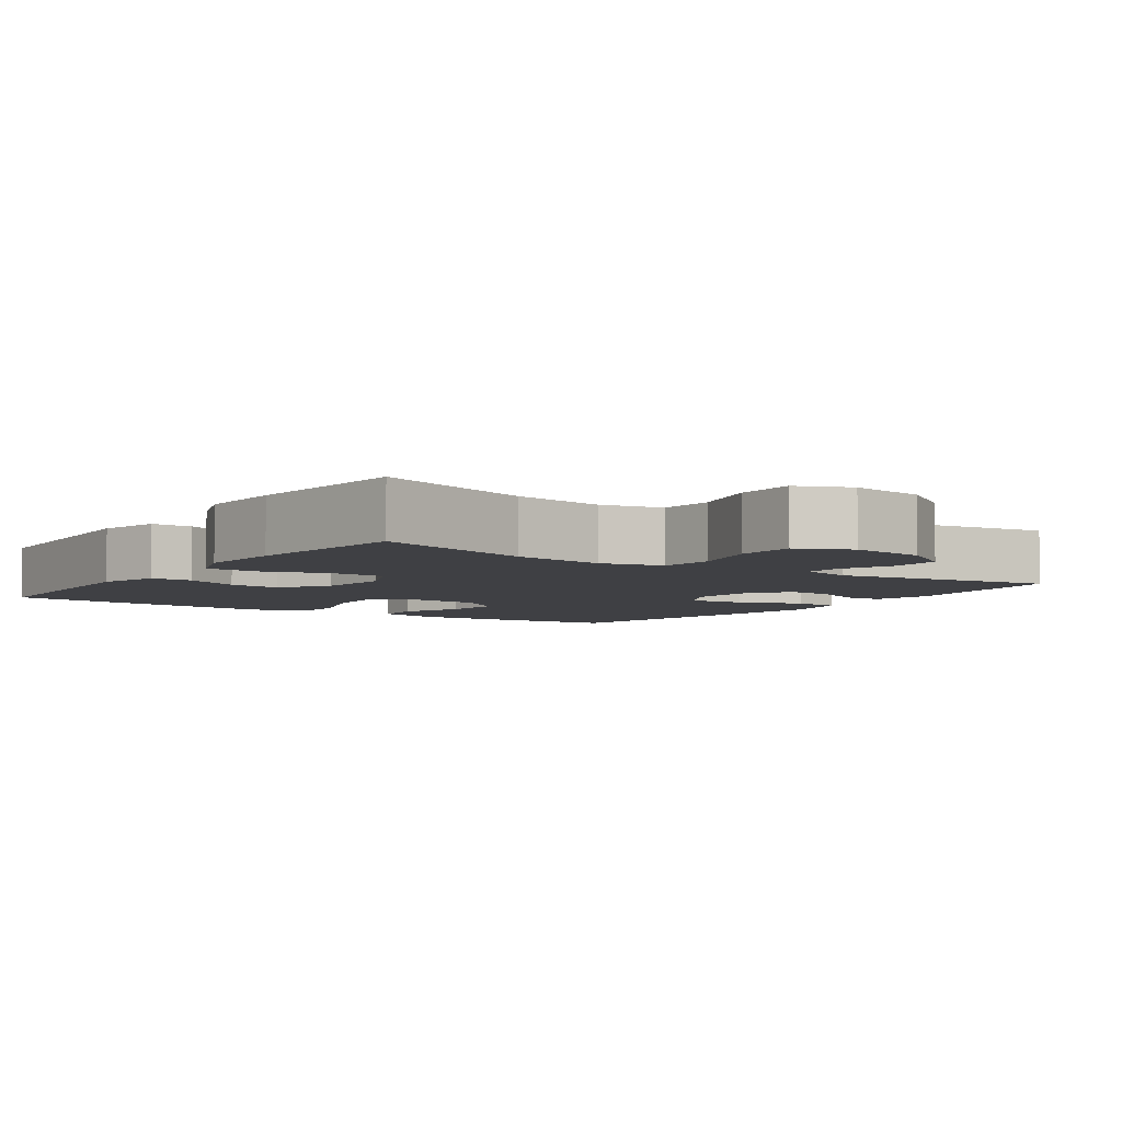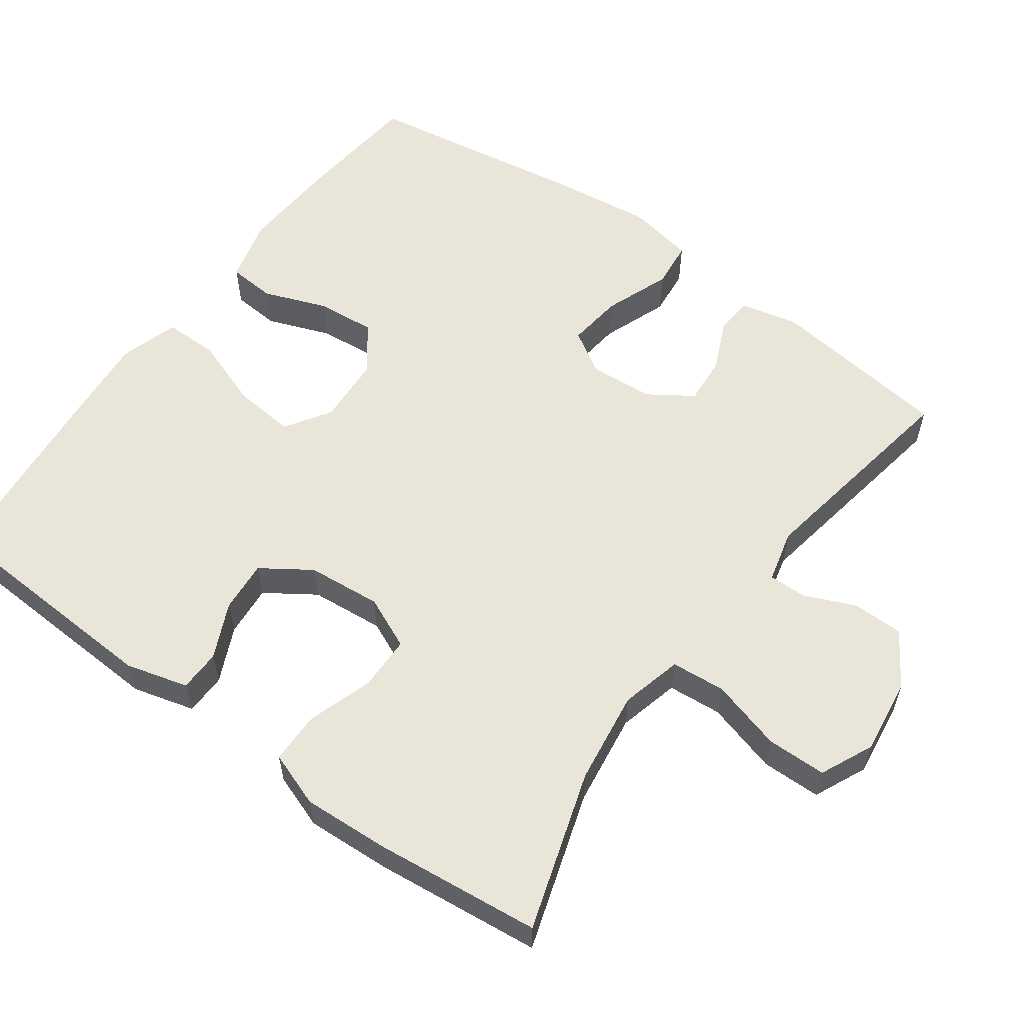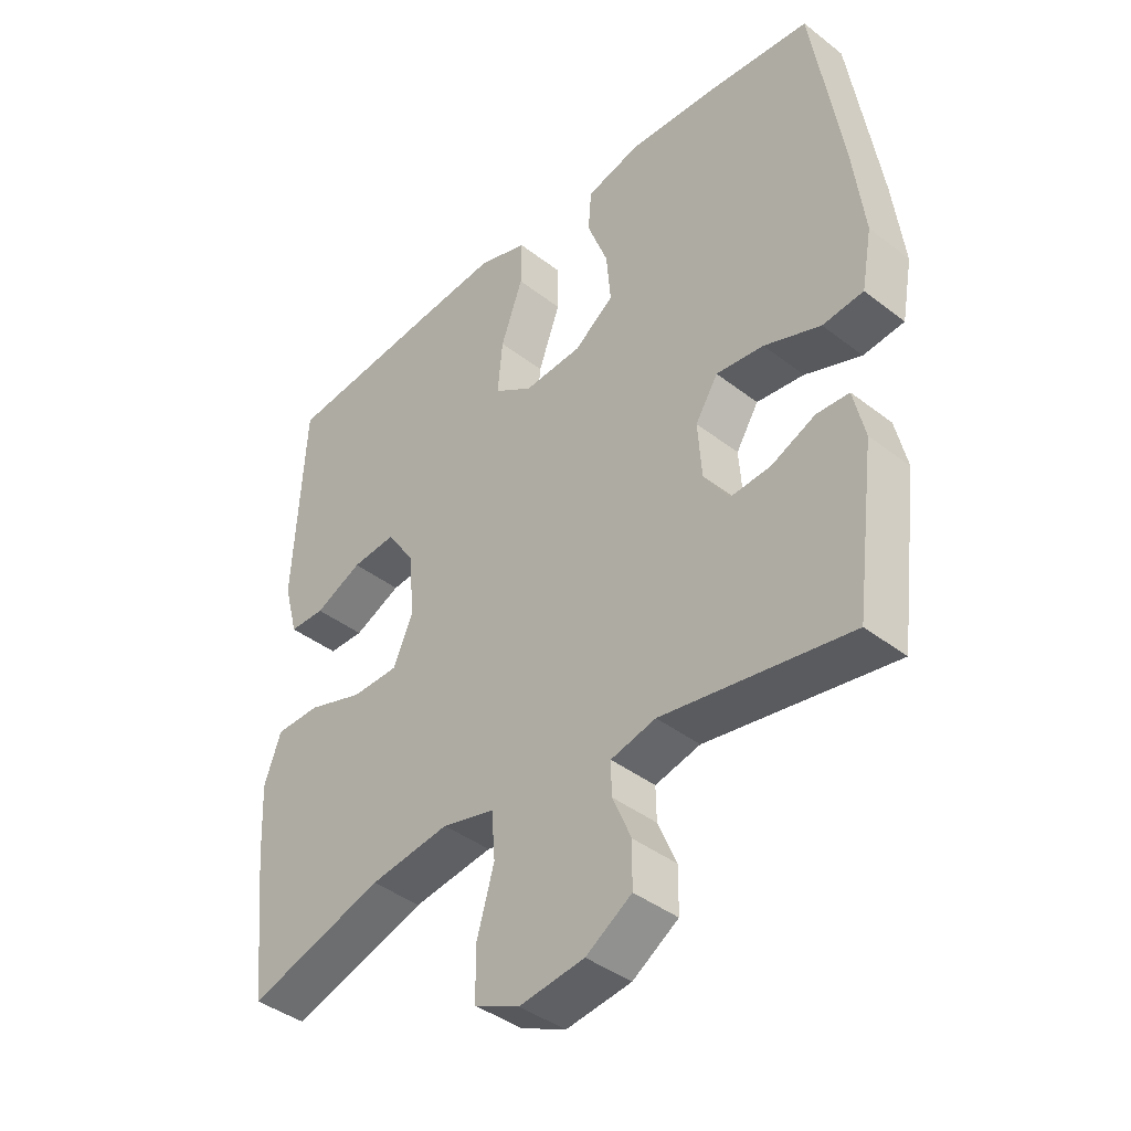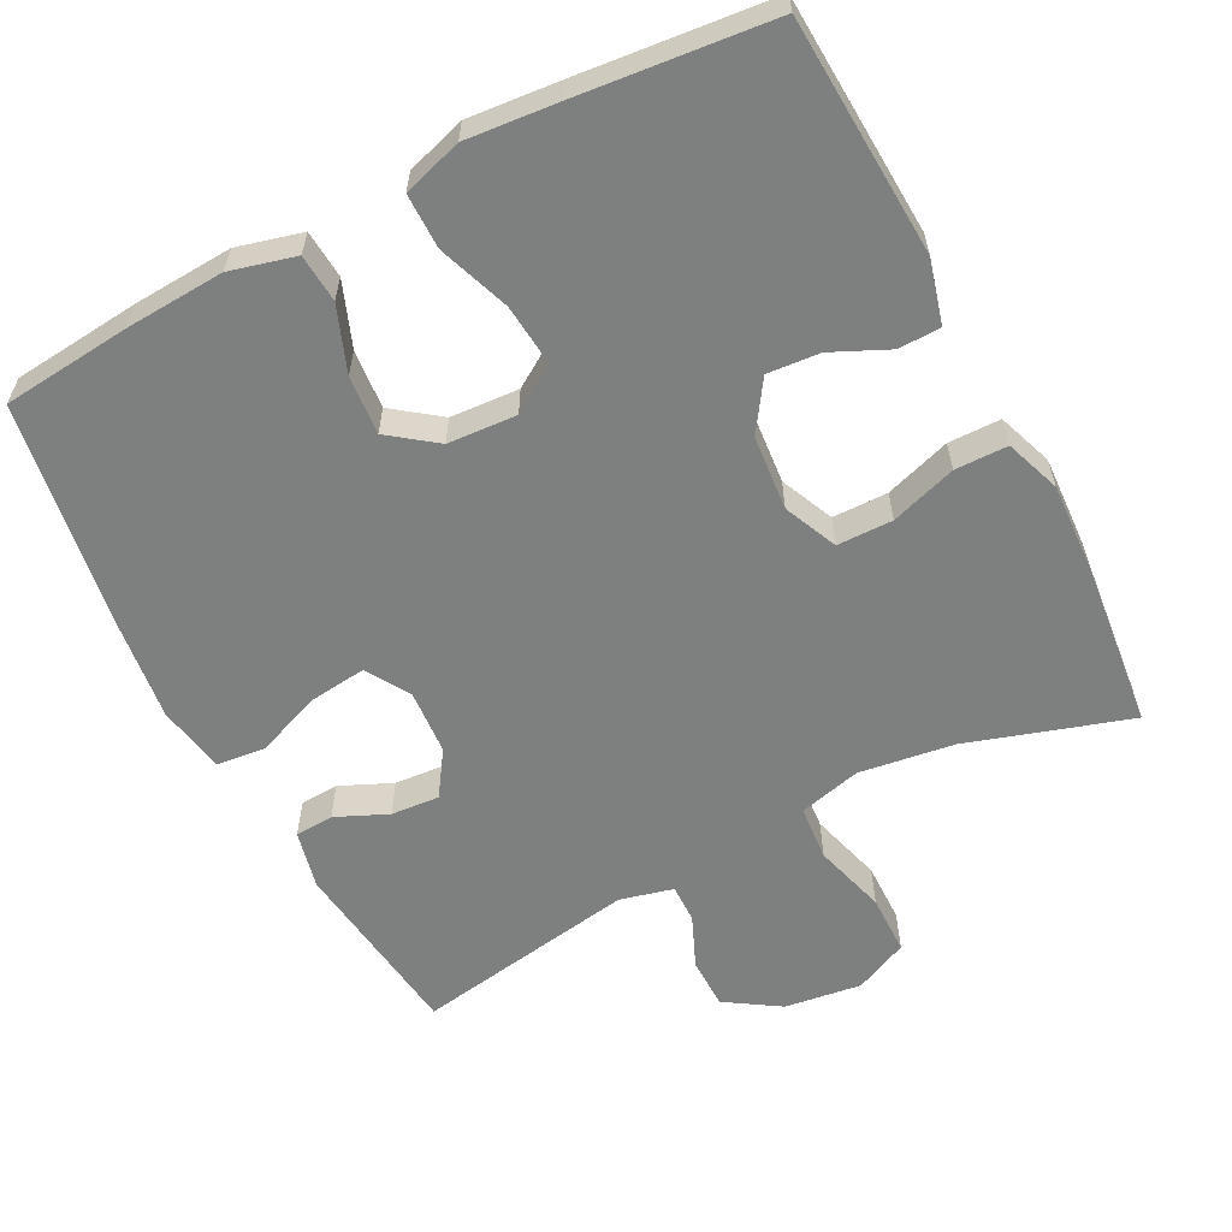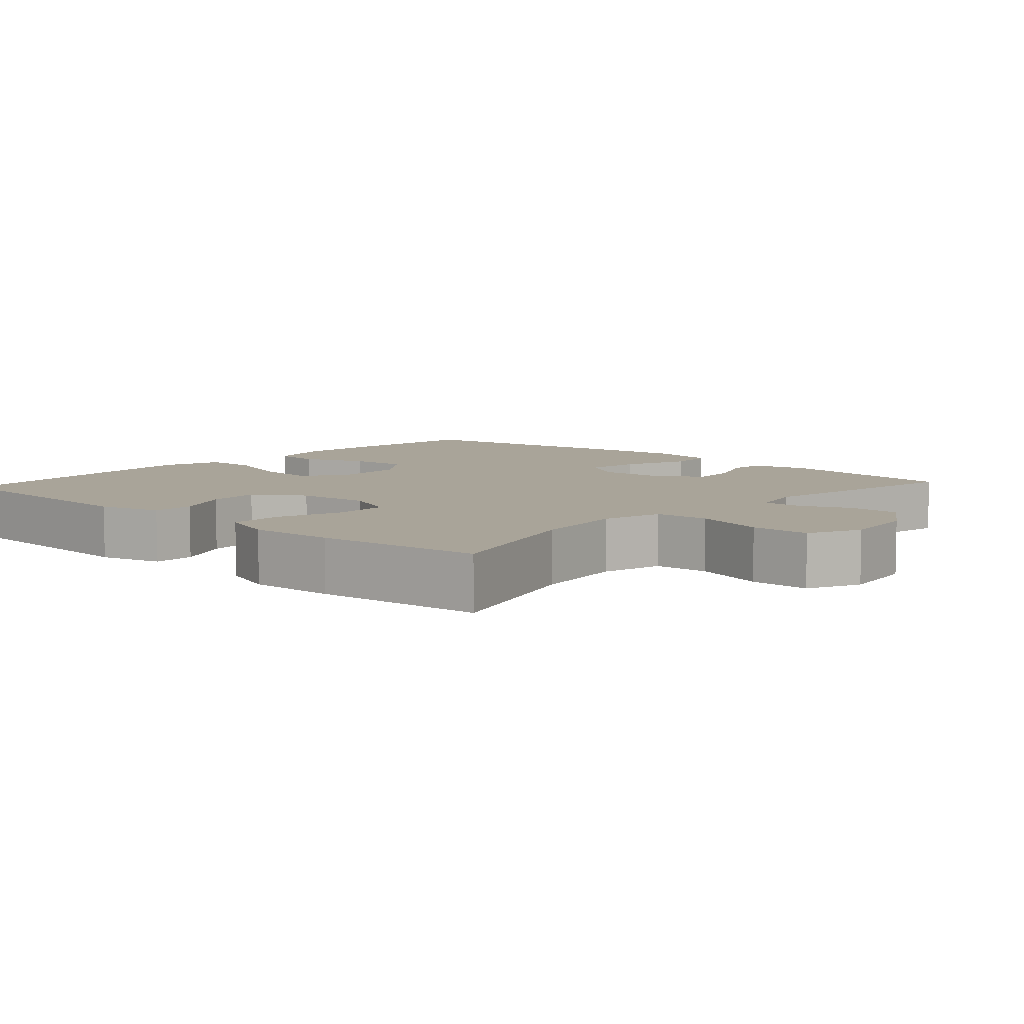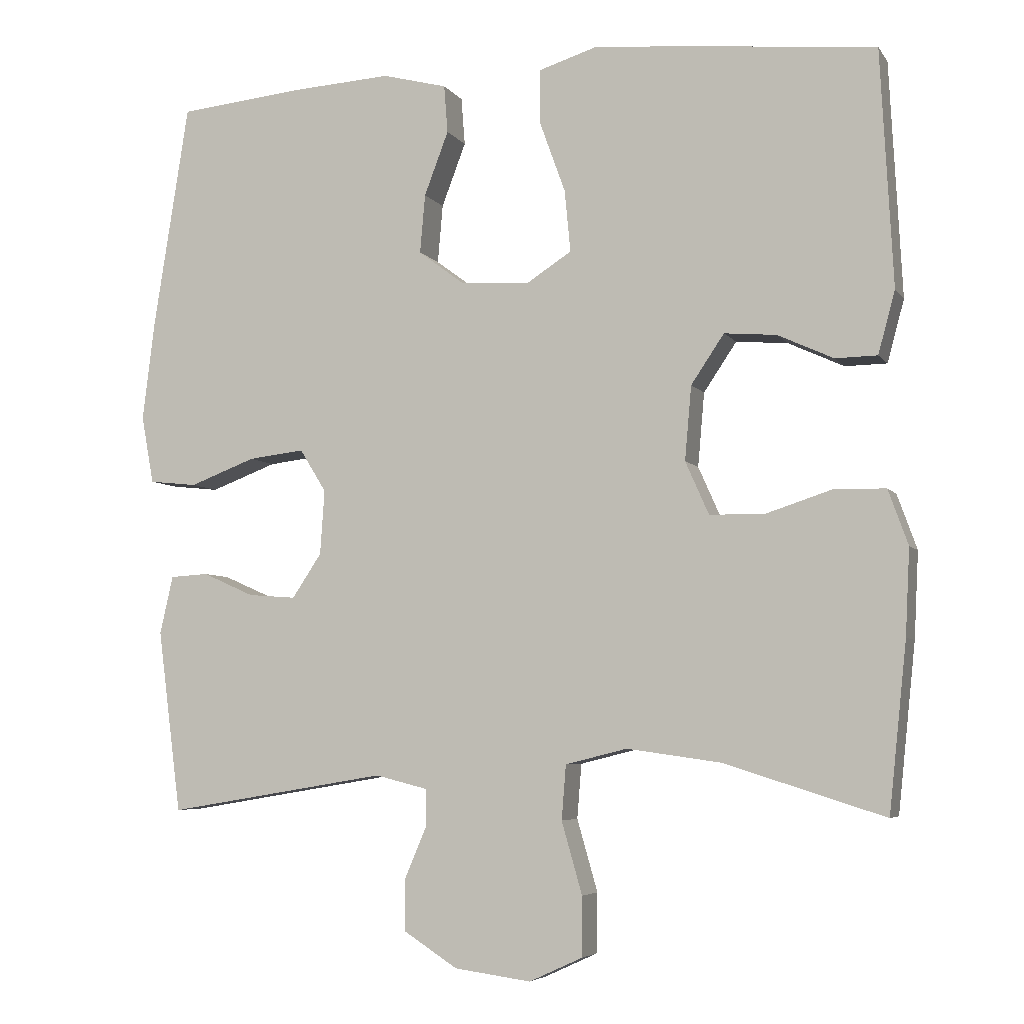
<metadata>
{"format":"obj","ext":"obj","renderer":"f3d","projection":"perspective","resolution":1024,"background":"white","views":[{"elev":-5.1,"azim":144.9,"up":"+Y"},{"elev":57.7,"azim":126.0,"up":"+Y"},{"elev":-40.9,"azim":-133.3,"up":"+Z"},{"elev":-59.6,"azim":27.4,"up":"+Y"},{"elev":7.3,"azim":132.2,"up":"+Y"},{"elev":-5.4,"azim":18.8,"up":"+Z"}]}
</metadata>
<code>
v 0.5 0.07 0.5
v 0.517 0.07 0.178
v 0.494 0.07 0.093
v 0.437 0.07 0.092
v 0.361 0.07 0.127
v 0.29 0.07 0.133
v 0.245 0.07 0.066
v 0.236 0.07 -0.035
v 0.268 0.07 -0.107
v 0.343 0.07 -0.108
v 0.432 0.07 -0.079
v 0.503 0.07 -0.08
v 0.53 0.07 -0.155
v 0.524 0.07 -0.272
v 0.5 0.07 -0.5
v 0.282 0.07 -0.431
v 0.154 0.07 -0.413
v 0.07 0.07 -0.434
v 0.064 0.07 -0.508
v 0.092 0.07 -0.606
v 0.091 0.07 -0.687
v 0.019 0.07 -0.72
v -0.085 0.07 -0.706
v -0.158 0.07 -0.659
v -0.159 0.07 -0.59
v -0.129 0.07 -0.52
v -0.128 0.07 -0.468
v -0.2 0.07 -0.45
v -0.5 0.07 -0.5
v -0.532 0.07 -0.251
v -0.514 0.07 -0.172
v -0.462 0.07 -0.169
v -0.392 0.07 -0.2
v -0.327 0.07 -0.205
v -0.287 0.07 -0.145
v -0.281 0.07 -0.057
v -0.317 0.07 0.001
v -0.393 0.07 -0.008
v -0.483 0.07 -0.042
v -0.548 0.07 -0.035
v -0.565 0.07 0.057
v -0.548 0.07 0.195
v -0.5 0.07 0.5
v -0.327 0.07 0.517
v -0.193 0.07 0.525
v -0.105 0.07 0.502
v -0.1 0.07 0.437
v -0.133 0.07 0.35
v -0.14 0.07 0.27
v -0.077 0.07 0.223
v 0.016 0.07 0.217
v 0.078 0.07 0.257
v 0.07 0.07 0.341
v 0.035 0.07 0.438
v 0.035 0.07 0.512
v 0.115 0.07 0.537
v 0.239 0.07 0.526
v 0.5 0 0.5
v 0.517 0 0.178
v 0.494 0 0.093
v 0.437 0 0.092
v 0.361 0 0.127
v 0.29 0 0.133
v 0.245 0 0.066
v 0.236 0 -0.035
v 0.268 0 -0.107
v 0.343 0 -0.108
v 0.432 0 -0.079
v 0.503 0 -0.08
v 0.53 0 -0.155
v 0.524 0 -0.272
v 0.5 0 -0.5
v 0.282 0 -0.431
v 0.154 0 -0.413
v 0.07 0 -0.434
v 0.064 0 -0.508
v 0.092 0 -0.606
v 0.091 0 -0.687
v 0.019 0 -0.72
v -0.085 0 -0.706
v -0.158 0 -0.659
v -0.159 0 -0.59
v -0.129 0 -0.52
v -0.128 0 -0.468
v -0.2 0 -0.45
v -0.5 0 -0.5
v -0.532 0 -0.251
v -0.514 0 -0.172
v -0.462 0 -0.169
v -0.392 0 -0.2
v -0.327 0 -0.205
v -0.287 0 -0.145
v -0.281 0 -0.057
v -0.317 0 0.001
v -0.393 0 -0.008
v -0.483 0 -0.042
v -0.548 0 -0.035
v -0.565 0 0.057
v -0.548 0 0.195
v -0.5 0 0.5
v -0.327 0 0.517
v -0.193 0 0.525
v -0.105 0 0.502
v -0.1 0 0.437
v -0.133 0 0.35
v -0.14 0 0.27
v -0.077 0 0.223
v 0.016 0 0.217
v 0.078 0 0.257
v 0.07 0 0.341
v 0.035 0 0.438
v 0.035 0 0.512
v 0.115 0 0.537
v 0.239 0 0.526
f 3 4 5
f 2 3 5
f 1 2 5
f 57 1 5
f 56 57 5
f 55 56 5
f 54 55 5
f 53 54 5
f 52 53 5 6
f 51 52 6 7
f 50 51 7 8
f 49 50 8 9
f 46 47 48
f 45 46 48
f 44 45 48
f 43 44 48
f 42 43 48
f 41 42 48
f 40 41 48
f 39 40 48
f 38 39 48
f 37 38 48 49
f 36 37 49 9
f 31 32 33
f 30 31 33
f 29 30 33
f 28 29 33
f 27 28 33 34
f 24 25 26
f 23 24 26
f 22 23 26
f 21 22 26
f 20 21 26
f 19 20 26
f 18 19 26 27
f 27 34 35
f 18 27 35
f 17 18 35
f 14 15 16
f 13 14 16
f 12 13 16
f 11 12 16
f 10 11 16
f 16 17 35
f 10 16 35
f 9 10 35
f 9 35 36
f 62 61 60
f 62 60 59
f 62 59 58
f 62 58 114
f 62 114 113
f 62 113 112
f 62 112 111
f 62 111 110
f 63 62 110 109
f 64 63 109 108
f 65 64 108 107
f 66 65 107 106
f 105 104 103
f 105 103 102
f 105 102 101
f 105 101 100
f 105 100 99
f 105 99 98
f 105 98 97
f 105 97 96
f 105 96 95
f 106 105 95 94
f 66 106 94 93
f 90 89 88
f 90 88 87
f 90 87 86
f 90 86 85
f 91 90 85 84
f 83 82 81
f 83 81 80
f 83 80 79
f 83 79 78
f 83 78 77
f 83 77 76
f 84 83 76 75
f 92 91 84
f 92 84 75
f 92 75 74
f 73 72 71
f 73 71 70
f 73 70 69
f 73 69 68
f 73 68 67
f 92 74 73
f 92 73 67
f 92 67 66
f 93 92 66
f 1 58 59 2
f 2 59 60 3
f 3 60 61 4
f 4 61 62 5
f 5 62 63 6
f 6 63 64 7
f 7 64 65 8
f 8 65 66 9
f 9 66 67 10
f 10 67 68 11
f 11 68 69 12
f 12 69 70 13
f 13 70 71 14
f 14 71 72 15
f 15 72 73 16
f 16 73 74 17
f 17 74 75 18
f 18 75 76 19
f 19 76 77 20
f 20 77 78 21
f 21 78 79 22
f 22 79 80 23
f 23 80 81 24
f 24 81 82 25
f 25 82 83 26
f 26 83 84 27
f 27 84 85 28
f 28 85 86 29
f 29 86 87 30
f 30 87 88 31
f 31 88 89 32
f 32 89 90 33
f 33 90 91 34
f 34 91 92 35
f 35 92 93 36
f 36 93 94 37
f 37 94 95 38
f 38 95 96 39
f 39 96 97 40
f 40 97 98 41
f 41 98 99 42
f 42 99 100 43
f 43 100 101 44
f 44 101 102 45
f 45 102 103 46
f 46 103 104 47
f 47 104 105 48
f 48 105 106 49
f 49 106 107 50
f 50 107 108 51
f 51 108 109 52
f 52 109 110 53
f 53 110 111 54
f 54 111 112 55
f 55 112 113 56
f 56 113 114 57
f 57 114 58 1

</code>
